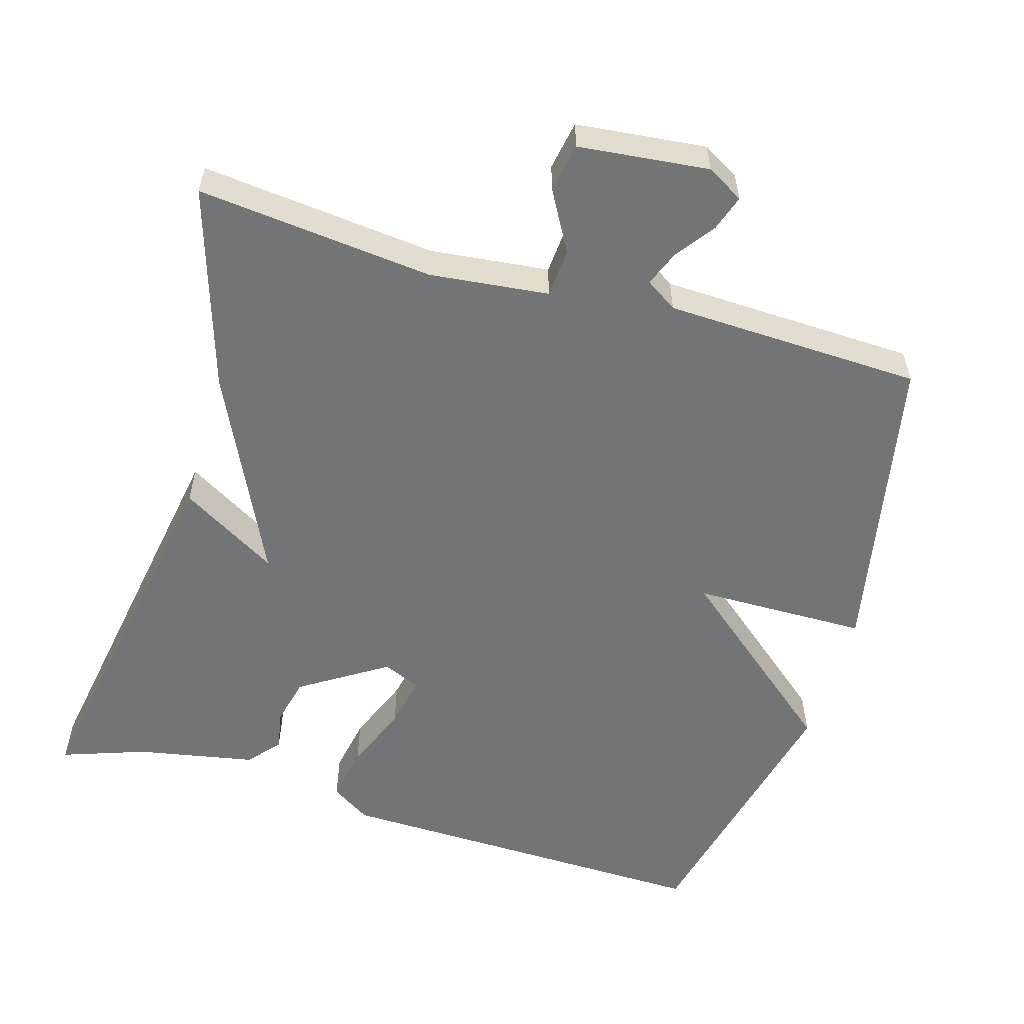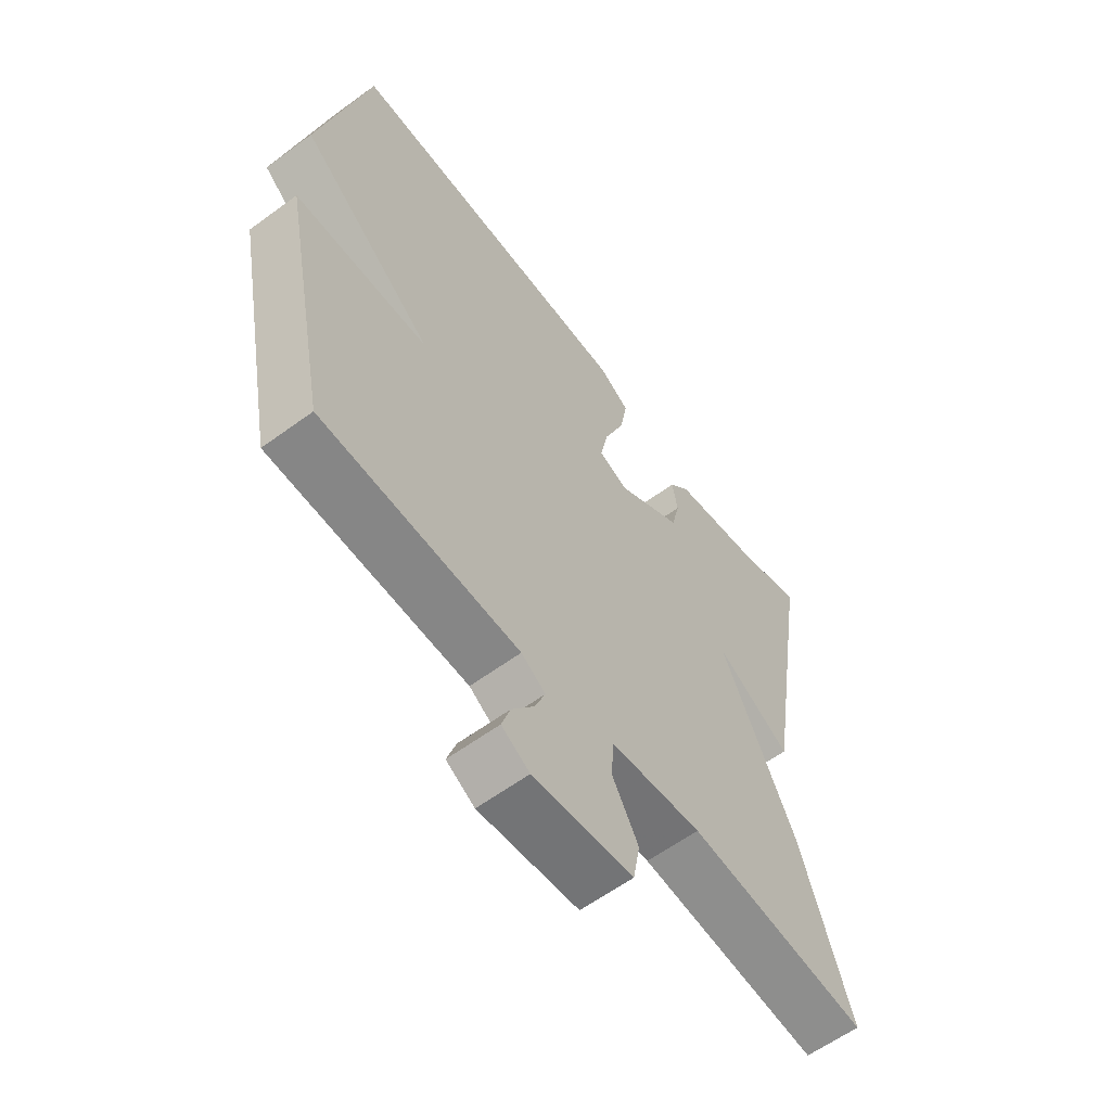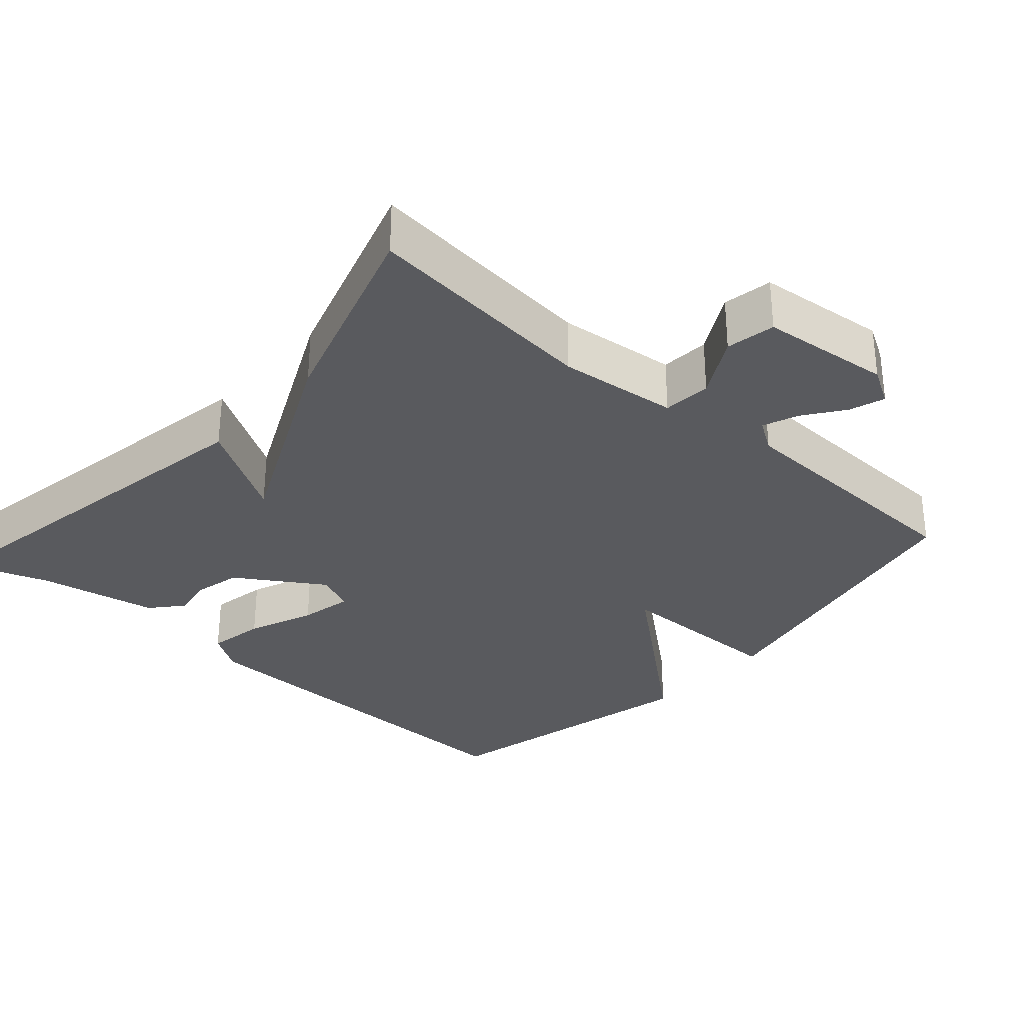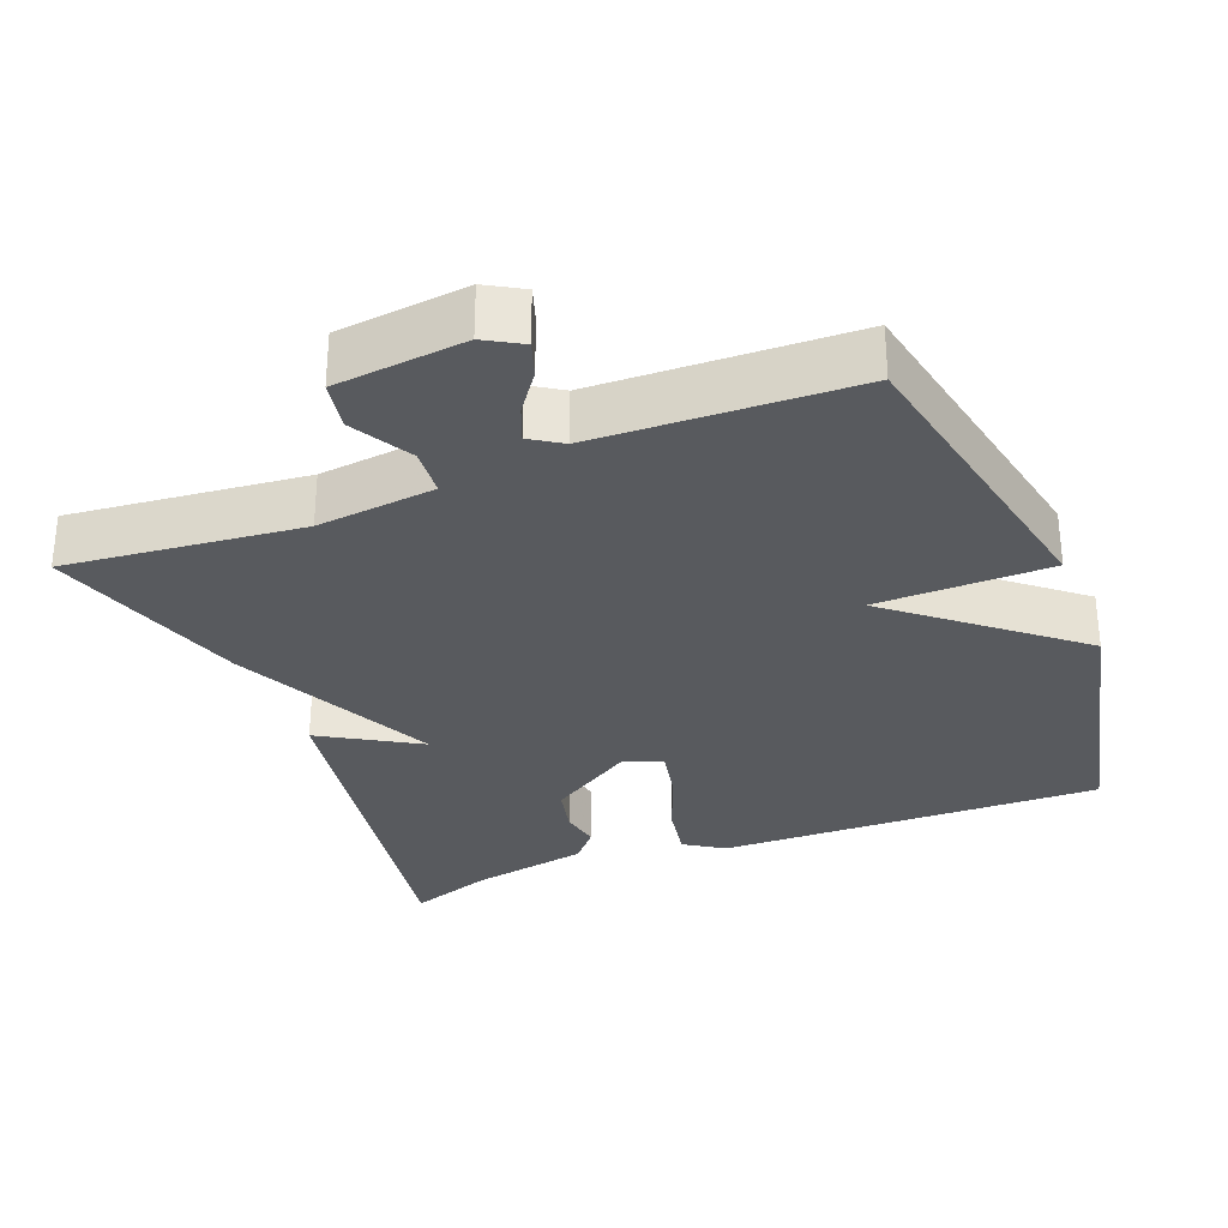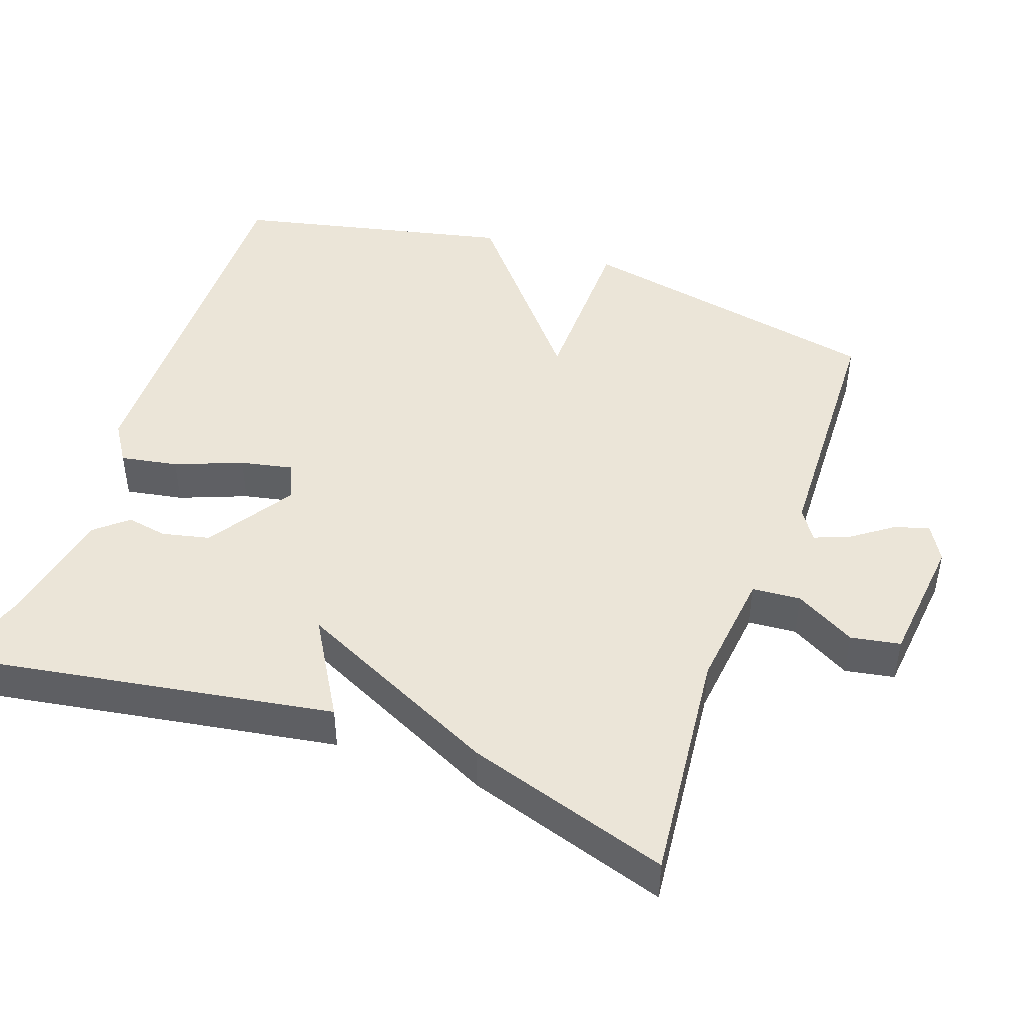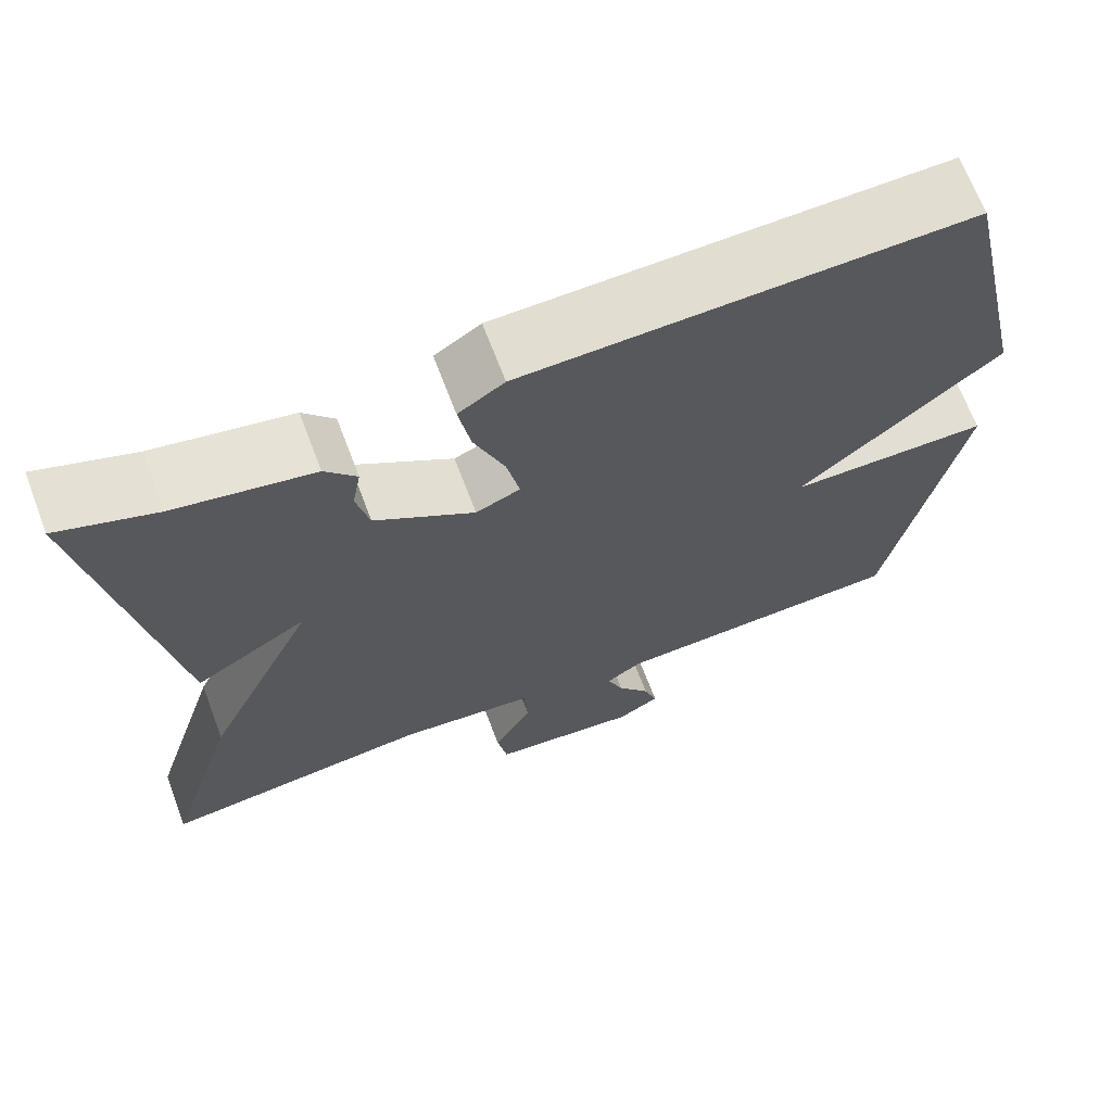
<metadata>
{"format":"obj","ext":"obj","renderer":"f3d","projection":"perspective","resolution":1024,"background":"white","views":[{"elev":-56.1,"azim":163.5,"up":"+Y"},{"elev":-60.7,"azim":-53.2,"up":"+Z"},{"elev":-31.5,"azim":138.3,"up":"+Y"},{"elev":-30.8,"azim":-158.5,"up":"+Y"},{"elev":45.9,"azim":109.7,"up":"+Y"},{"elev":67.8,"azim":159.2,"up":"+Z"}]}
</metadata>
<code>
v -0.5 0.07 -0.5
v -0.585 0.07 -0.077
v -0.348 0.07 -0.074
v -0.585 0.07 0.123
v -0.5 0.07 0.5
v 0.024 0.07 0.489
v 0.078 0.07 0.454
v 0.064 0.07 0.376
v 0.028 0.07 0.285
v 0.013 0.07 0.213
v 0.065 0.07 0.191
v 0.182 0.07 0.266
v 0.197 0.07 0.331
v 0.187 0.07 0.386
v 0.224 0.07 0.429
v 0.386 0.07 0.46
v 0.5 0.07 0.5
v 0.413 0.07 -0.024
v 0.28 0.07 0.055
v 0.413 0.07 -0.224
v 0.5 0.07 -0.5
v 0.179 0.07 -0.467
v 0.017 0.07 -0.485
v 0.012 0.07 -0.551
v 0.058 0.07 -0.633
v 0.046 0.07 -0.7
v -0.131 0.07 -0.719
v -0.181 0.07 -0.69
v -0.165 0.07 -0.642
v -0.126 0.07 -0.588
v -0.107 0.07 -0.54
v -0.15 0.07 -0.512
v -0.5 0 -0.5
v -0.585 0 -0.077
v -0.348 0 -0.074
v -0.585 0 0.123
v -0.5 0 0.5
v 0.024 0 0.489
v 0.078 0 0.454
v 0.064 0 0.376
v 0.028 0 0.285
v 0.013 0 0.213
v 0.065 0 0.191
v 0.182 0 0.266
v 0.197 0 0.331
v 0.187 0 0.386
v 0.224 0 0.429
v 0.386 0 0.46
v 0.5 0 0.5
v 0.413 0 -0.024
v 0.28 0 0.055
v 0.413 0 -0.224
v 0.5 0 -0.5
v 0.179 0 -0.467
v 0.017 0 -0.485
v 0.012 0 -0.551
v 0.058 0 -0.633
v 0.046 0 -0.7
v -0.131 0 -0.719
v -0.181 0 -0.69
v -0.165 0 -0.642
v -0.126 0 -0.588
v -0.107 0 -0.54
v -0.15 0 -0.512
f 28 29 30
f 27 28 30
f 26 27 30
f 25 26 30
f 24 25 30
f 23 24 30 31
f 19 20 21 22
f 19 22 23
f 16 17 18 19
f 15 16 19
f 14 15 19
f 13 14 19
f 12 13 19 23
f 23 31 32
f 12 23 32
f 11 12 32
f 7 8 9
f 6 7 9
f 5 6 9
f 4 5 9
f 3 4 9
f 3 9 10
f 32 1 2 3
f 3 10 11 32
f 62 61 60
f 62 60 59
f 62 59 58
f 62 58 57
f 62 57 56
f 63 62 56 55
f 54 53 52 51
f 55 54 51
f 51 50 49 48
f 51 48 47
f 51 47 46
f 51 46 45
f 55 51 45 44
f 64 63 55
f 64 55 44
f 64 44 43
f 41 40 39
f 41 39 38
f 41 38 37
f 41 37 36
f 41 36 35
f 42 41 35
f 35 34 33 64
f 64 43 42 35
f 1 33 34 2
f 2 34 35 3
f 3 35 36 4
f 4 36 37 5
f 5 37 38 6
f 6 38 39 7
f 7 39 40 8
f 8 40 41 9
f 9 41 42 10
f 10 42 43 11
f 11 43 44 12
f 12 44 45 13
f 13 45 46 14
f 14 46 47 15
f 15 47 48 16
f 16 48 49 17
f 17 49 50 18
f 18 50 51 19
f 19 51 52 20
f 20 52 53 21
f 21 53 54 22
f 22 54 55 23
f 23 55 56 24
f 24 56 57 25
f 25 57 58 26
f 26 58 59 27
f 27 59 60 28
f 28 60 61 29
f 29 61 62 30
f 30 62 63 31
f 31 63 64 32
f 32 64 33 1

</code>
